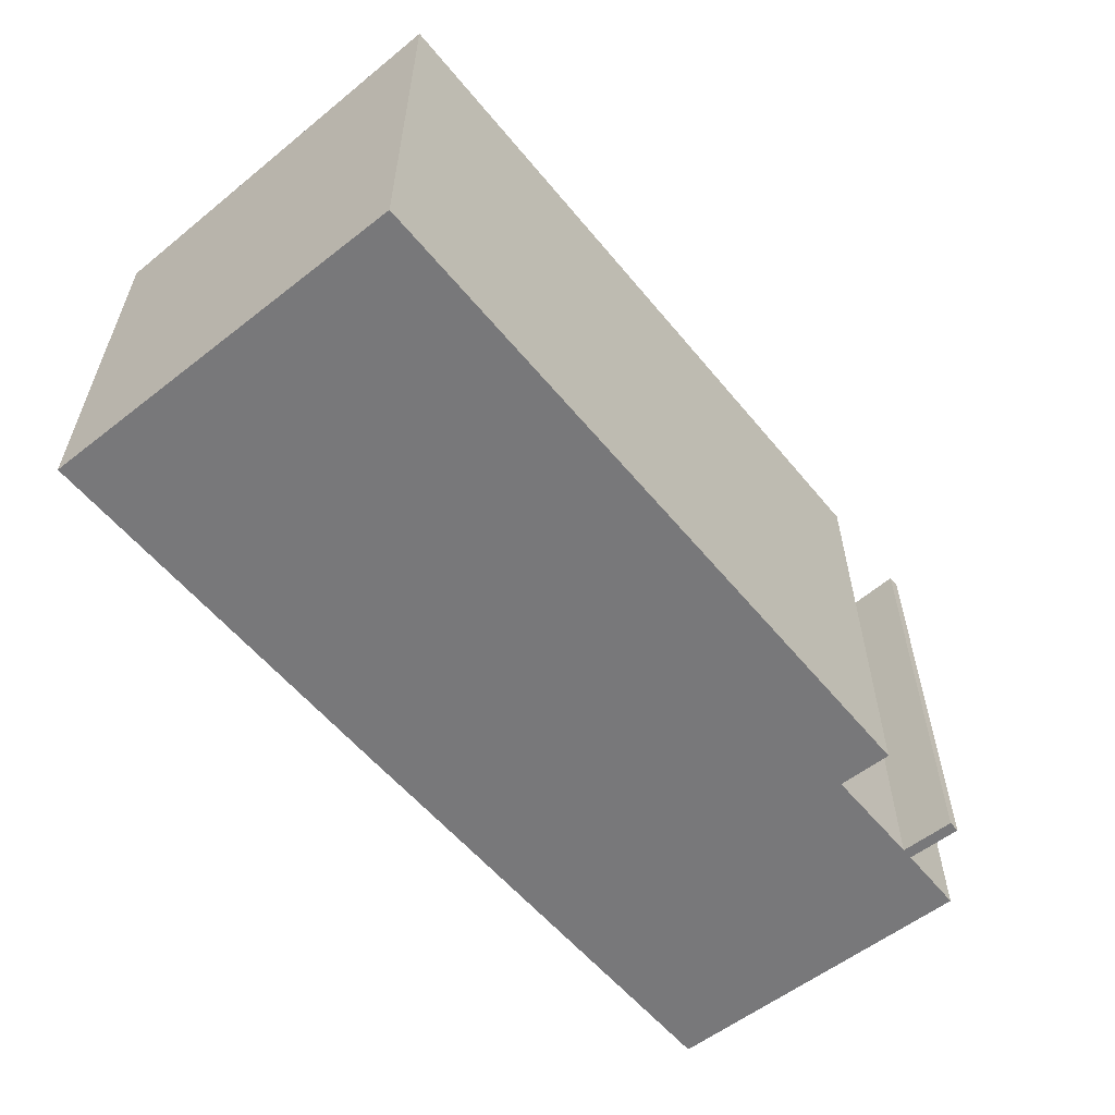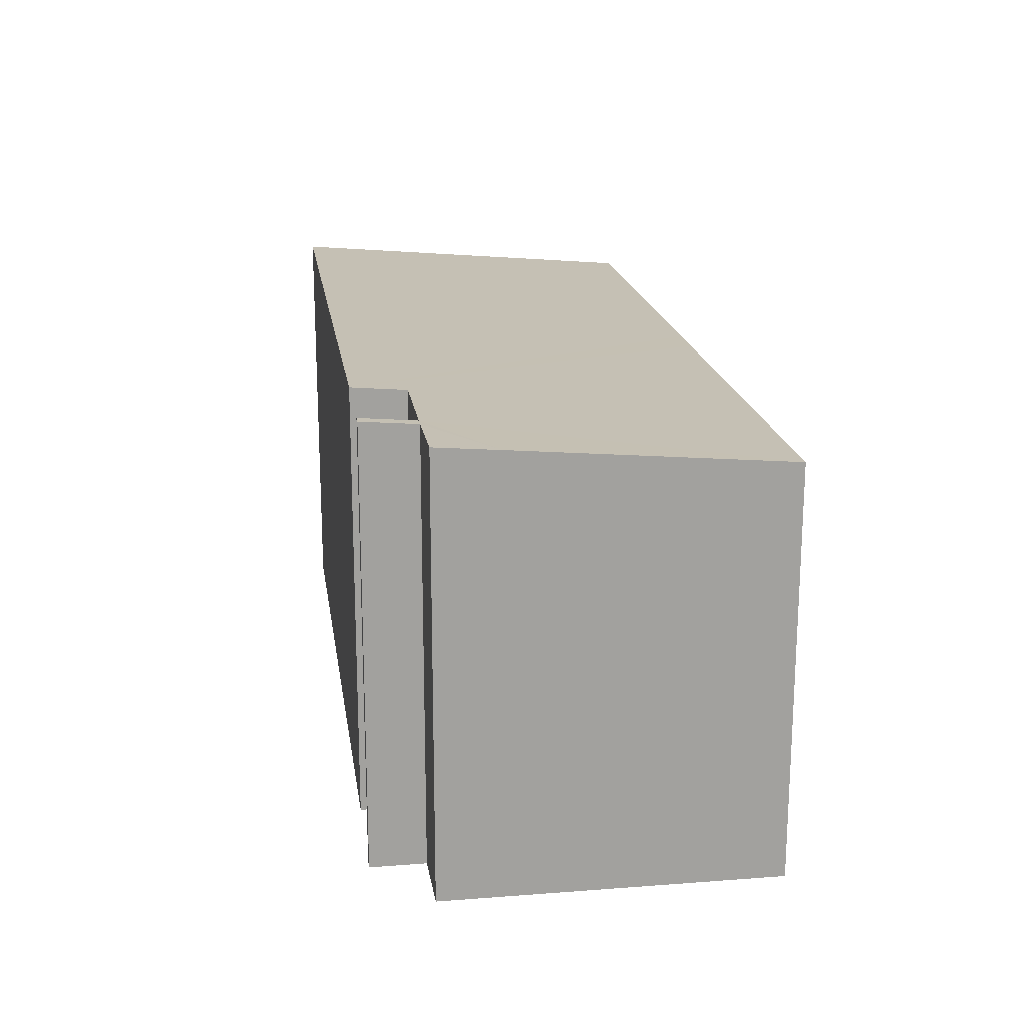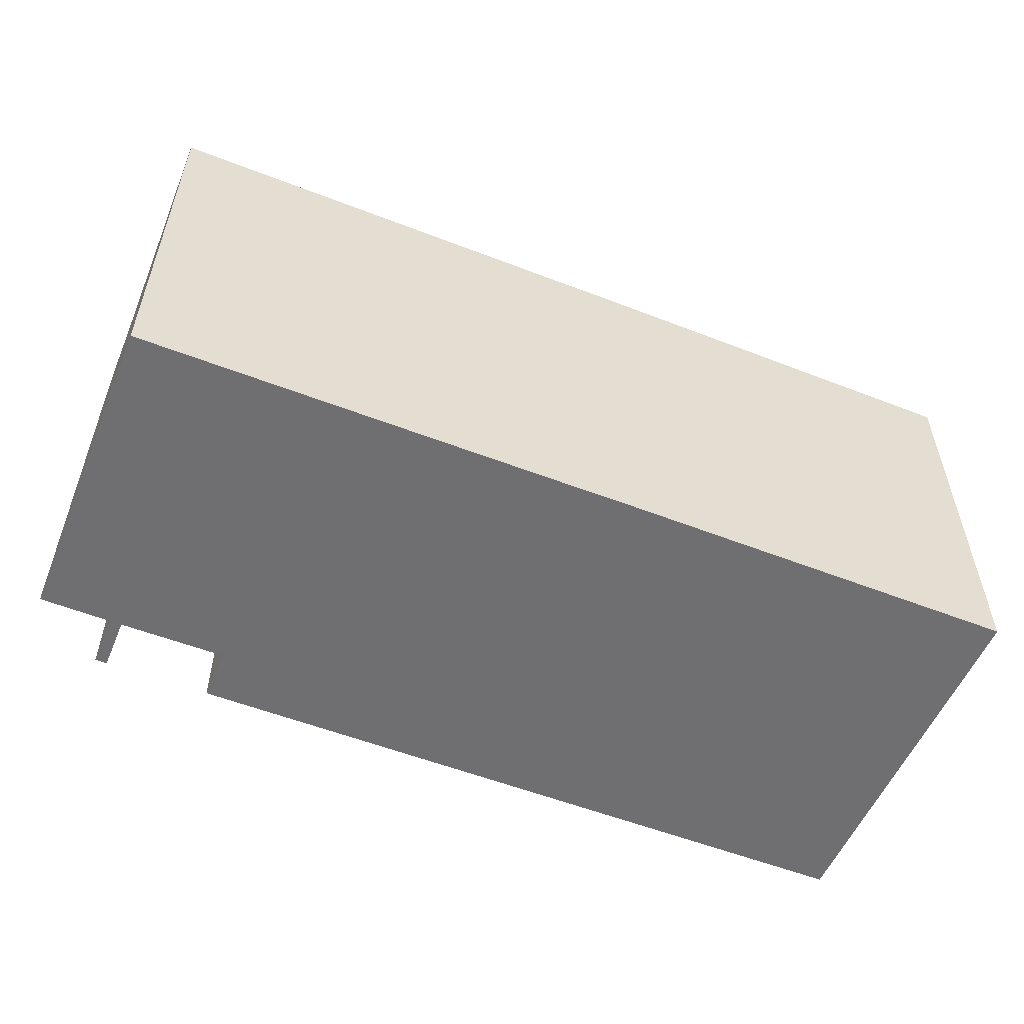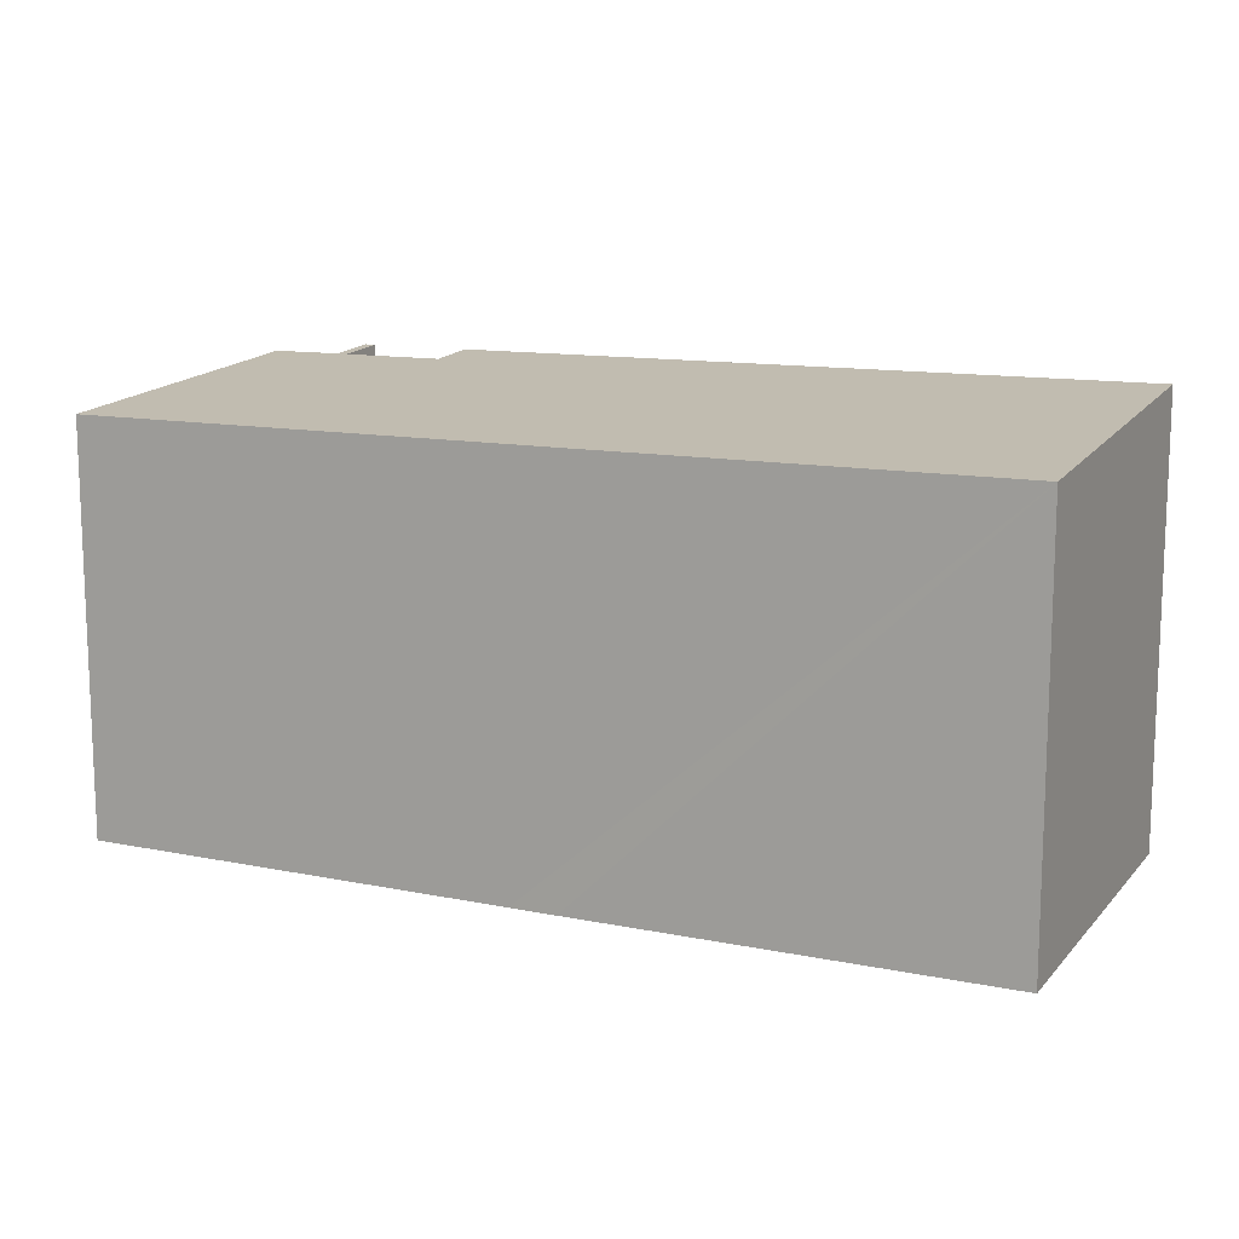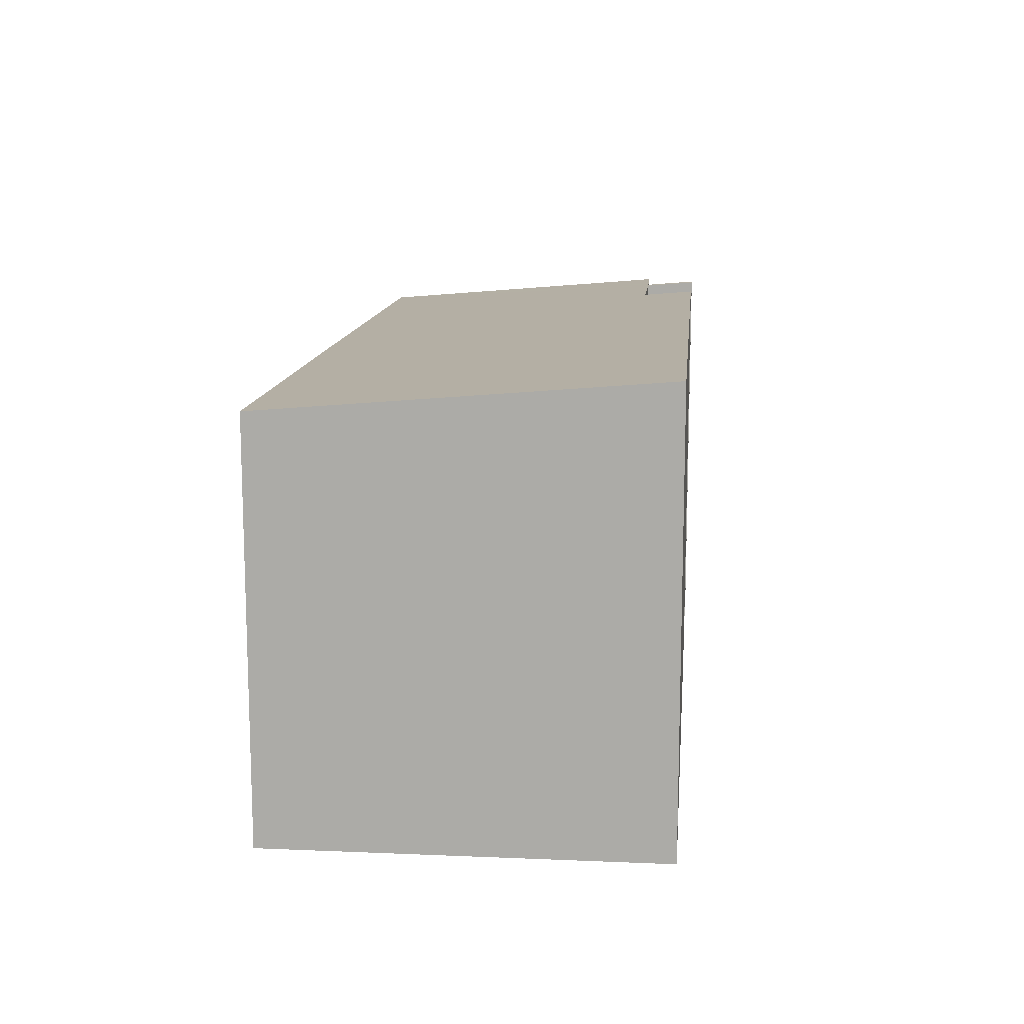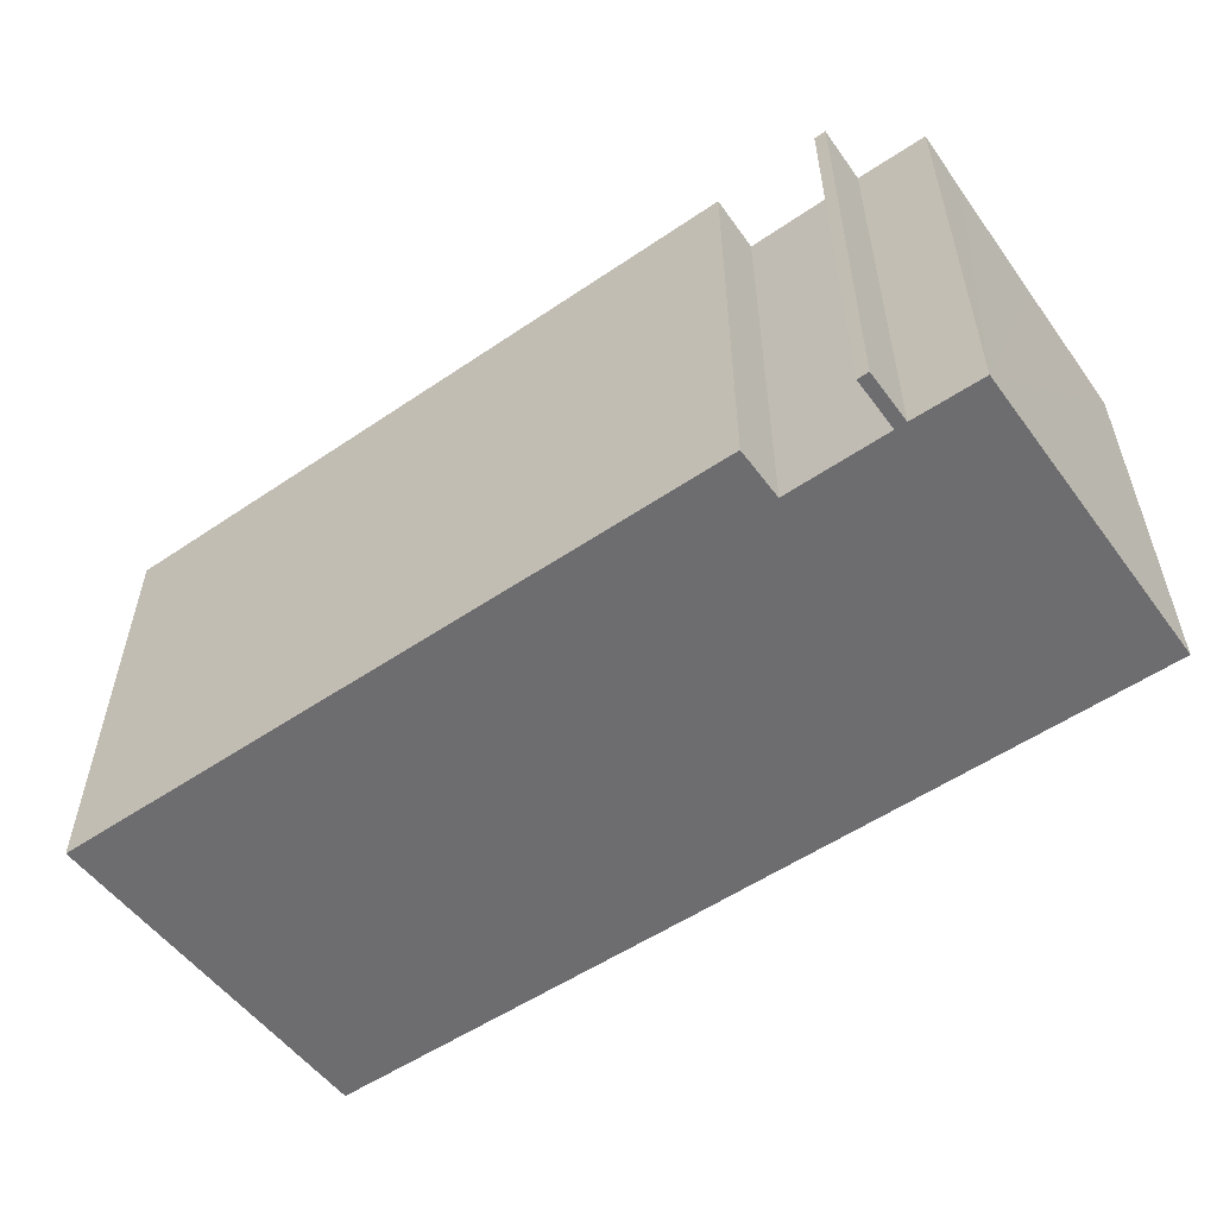
<metadata>
{"format":"obj","ext":"obj","renderer":"f3d","projection":"perspective","resolution":1024,"background":"white","views":[{"elev":-57.5,"azim":-48.5,"up":"+Y"},{"elev":18.4,"azim":84.2,"up":"+Y"},{"elev":-54.7,"azim":160.0,"up":"+Y"},{"elev":12.4,"azim":-152.2,"up":"+Y"},{"elev":12.6,"azim":-82.0,"up":"+Y"},{"elev":-54.1,"azim":38.3,"up":"+Y"}]}
</metadata>
<code>
v  0.401 10.6 9.354
v  10.2 9.818 -0.445
v  0 9.818 6.012e-16
v  17.79 10.6 8.592
v  11.35 9.819 -0.485
v  13.86 9.82 -0.584
v  17.73 10.49 7.263
v  20.38 10.6 8.49
v  20.61 10.49 7.149
v  20.32 10.49 7.161
v  20.67 10.6 8.478
v  22.02 9.823 -0.908
v  22.1 9.984 1.015
v  22.15 10.1 2.401
v  22.29 10.36 5.544
v  22.36 10.49 7.056
v  22.34 10.46 6.653
v  20.67 -5.191e-16 8.478
v  20.61 -4.378e-16 7.149
v  22.36 -4.321e-16 7.056
v  22.02 5.56e-17 -0.908
v  22.34 -4.074e-16 6.653
v  22.1 -6.215e-17 1.015
v  22.29 -3.395e-16 5.544
v  22.15 -1.47e-16 2.401
v  17.79 -5.261e-16 8.592
v  17.73 -4.447e-16 7.263
v  0.401 -5.728e-16 9.354
v  20.32 -4.385e-16 7.161
v  20.38 -5.199e-16 8.49
v  13.86 3.576e-17 -0.584
v  11.35 2.97e-17 -0.485
v  10.2 2.725e-17 -0.445
v  0 0 0
g defaultobject
f 1 2 3
f 2 1 4
f 2 4 5
f 5 4 6
f 6 4 7
f 8 9 10
f 9 8 11
f 7 12 6
f 12 7 10
f 12 10 13
f 13 10 14
f 14 10 15
f 15 10 9
f 15 9 16
f 15 16 17
f 18 9 11
f 9 18 19
f 20 17 16
f 17 20 15
f 15 20 14
f 14 20 13
f 13 20 12
f 12 20 21
f 21 20 22
f 21 22 23
f 23 22 24
f 23 24 25
f 26 7 4
f 7 26 27
f 19 16 9
f 16 19 20
f 1 26 4
f 26 1 28
f 7 29 10
f 29 7 27
f 30 11 8
f 11 30 18
f 21 6 12
f 6 21 5
f 5 21 31
f 5 31 2
f 2 31 3
f 3 31 32
f 3 32 33
f 3 33 34
f 3 28 1
f 28 3 34
f 10 30 8
f 30 10 29
f 33 28 34
f 28 33 26
f 26 33 32
f 26 32 31
f 26 31 27
f 21 27 31
f 27 21 29
f 29 21 23
f 29 23 25
f 29 25 24
f 29 24 19
f 19 24 20
f 20 24 22
f 19 30 29
f 30 19 18

</code>
